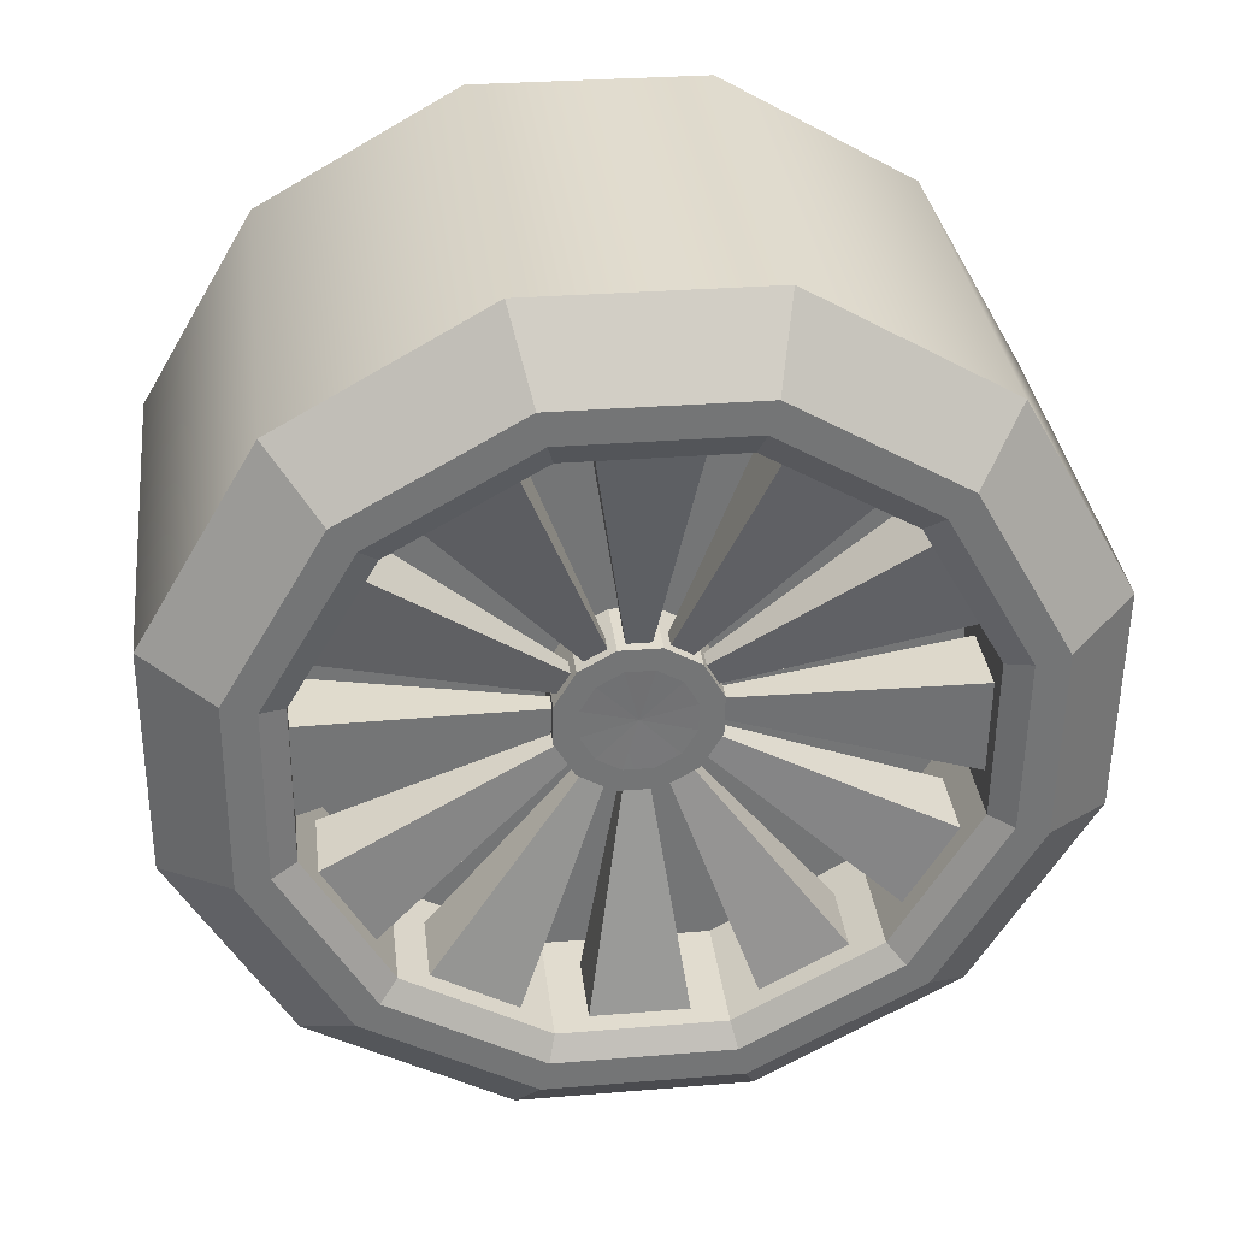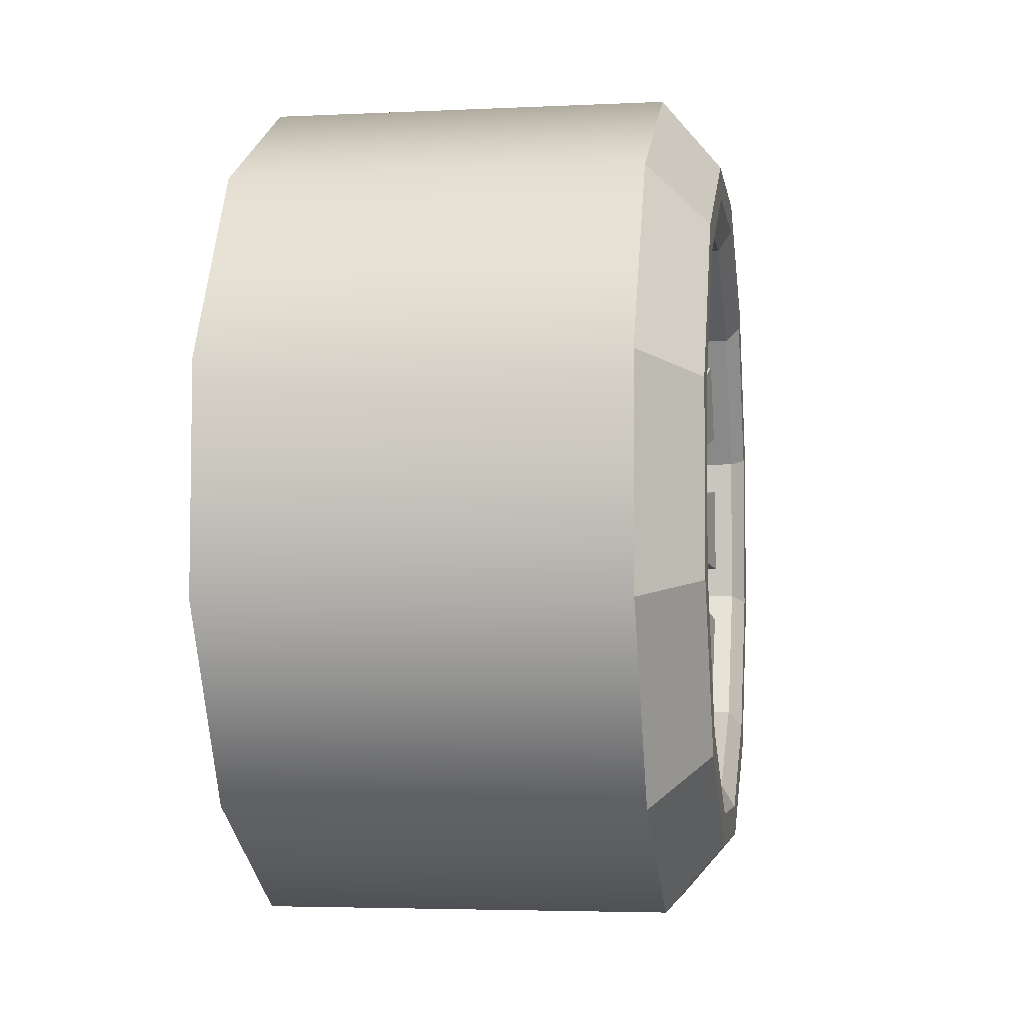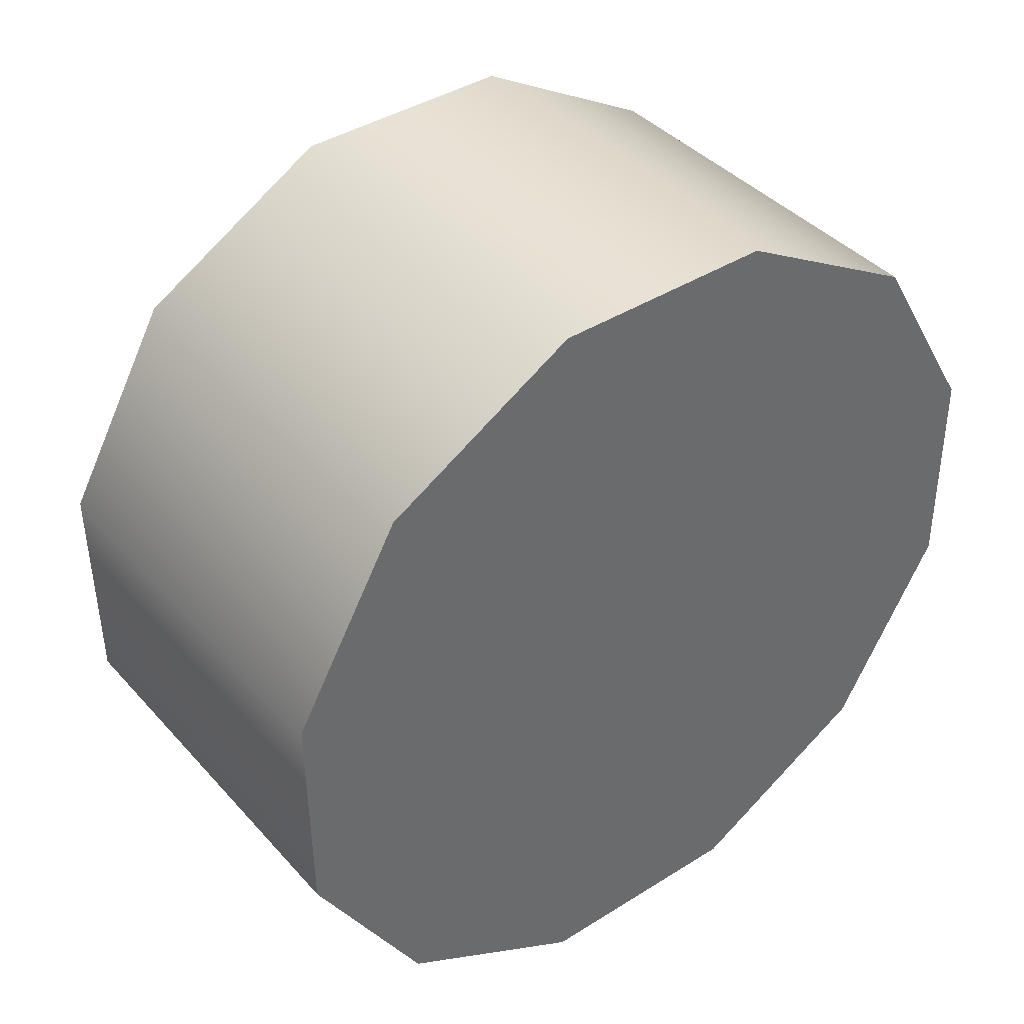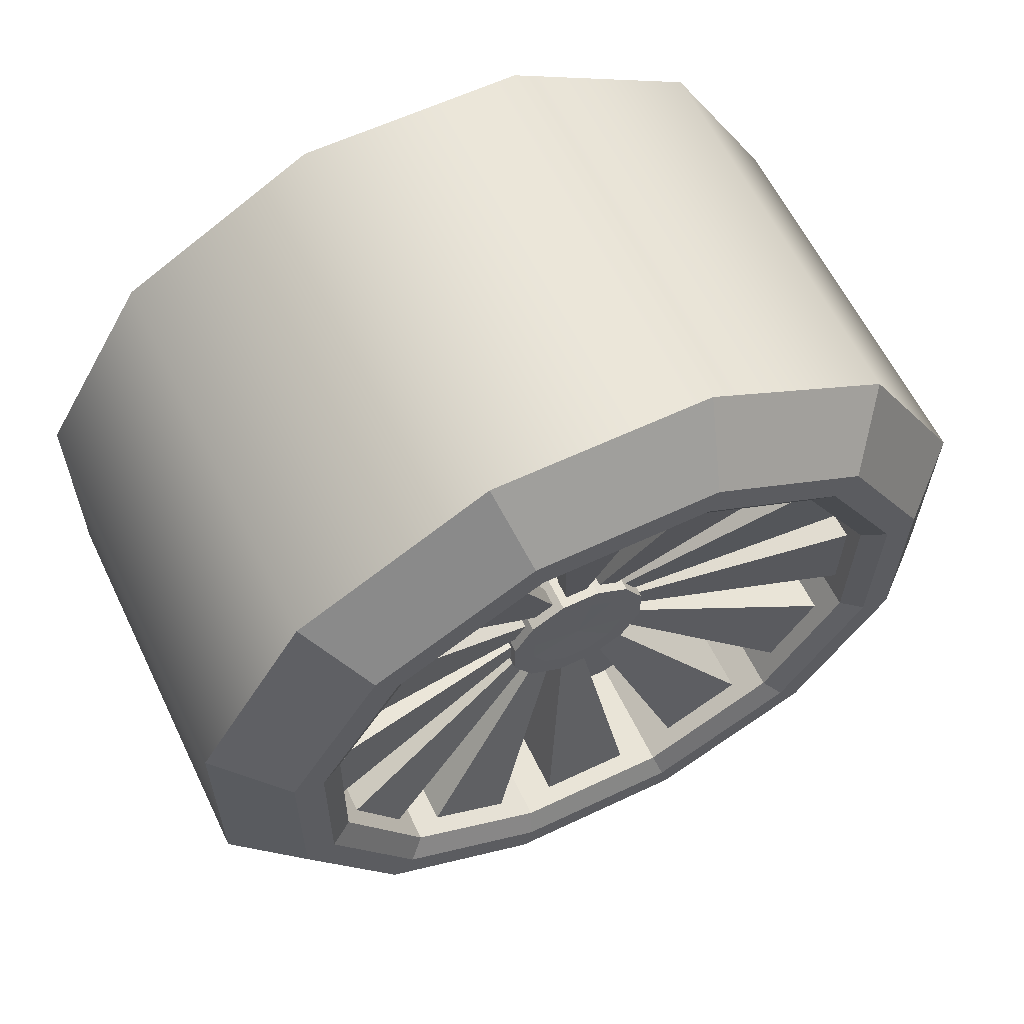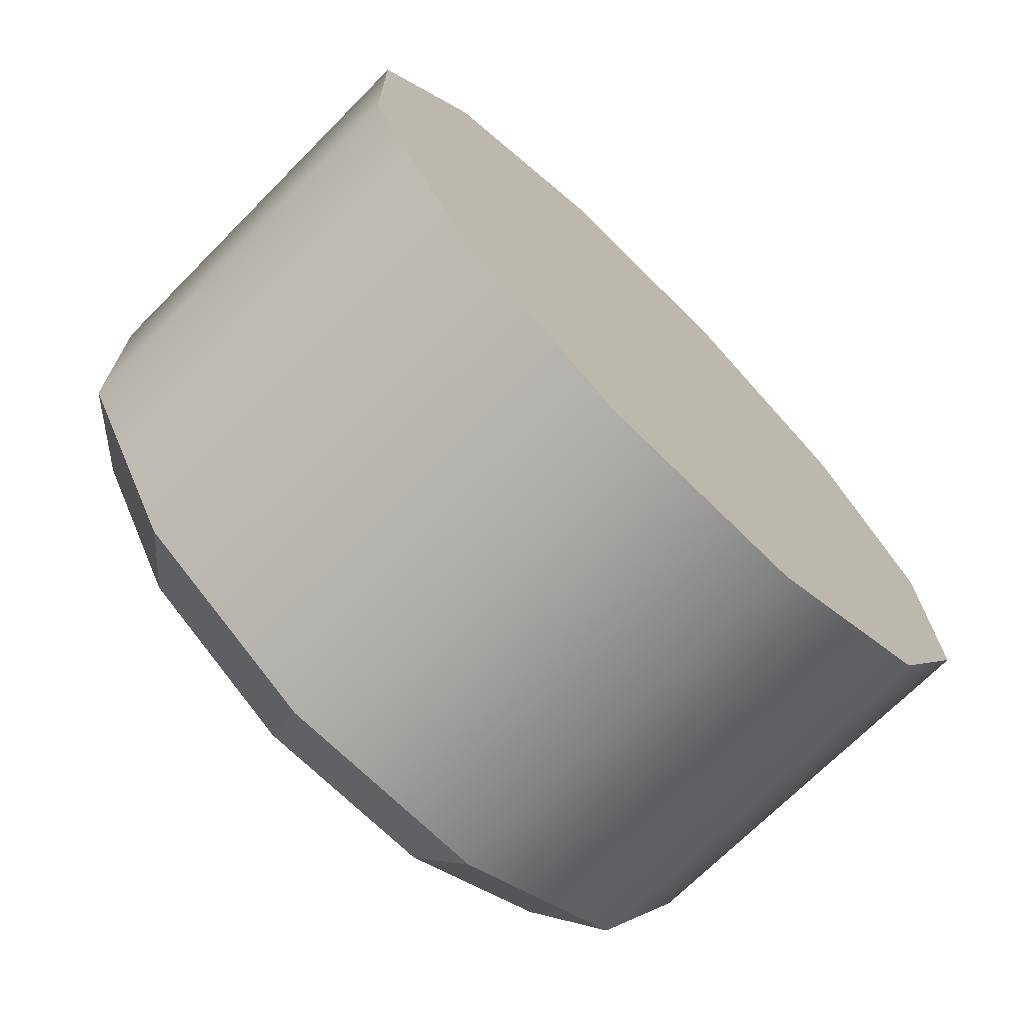
<metadata>
{"format":"obj","ext":"obj","renderer":"f3d","projection":"perspective","resolution":1024,"background":"white","views":[{"elev":34.1,"azim":83.0,"up":"+Z"},{"elev":-4.1,"azim":8.9,"up":"+Z"},{"elev":40.1,"azim":-127.3,"up":"+Y"},{"elev":61.6,"azim":64.1,"up":"+Z"},{"elev":-70.7,"azim":-134.8,"up":"+Z"}]}
</metadata>
<code>
g default
v -1.277 0.3458 -1.349
v -1.277 0.9741 -0.9956
v -1.277 1.341 -0.3754
v -1.277 1.35 0.3453
v -1.277 0.9962 0.9736
v -1.277 0.3761 1.341
v -1.277 -0.3447 1.349
v -1.277 -0.9729 0.9957
v -1.277 -1.34 0.3756
v -1.277 -1.348 -0.3452
v -1.277 -0.9951 -0.9734
v -1.277 -0.3749 -1.341
v 0.04311 0.3458 -1.349
v 0.04311 0.9741 -0.9956
v 0.04311 1.341 -0.3754
v 0.04311 1.35 0.3453
v 0.04311 0.9962 0.9736
v 0.04311 0.3761 1.341
v 0.04311 -0.3447 1.349
v 0.04311 -0.9729 0.9957
v 0.04311 -1.34 0.3756
v 0.04311 -1.348 -0.3452
v 0.04311 -0.9951 -0.9734
v 0.04311 -0.3749 -1.341
v 0.2317 0.29 -1.131
v 0.2317 0.8166 -0.8346
v 0.2317 1.125 -0.3147
v 0.2317 1.131 0.2895
v 0.2317 0.8352 0.8161
v 0.2317 0.3153 1.124
v 0.2317 -0.2889 1.131
v 0.2317 -0.8155 0.8347
v 0.2317 -1.123 0.3148
v 0.2317 -1.13 -0.2894
v 0.2317 -0.8341 -0.816
v 0.2317 -0.3142 -1.124
v 0.2317 0.2646 -1.032
v 0.2317 0.7451 -0.7614
v 0.2317 1.026 -0.2871
v 0.2317 1.032 0.2641
v 0.2317 0.7621 0.7446
v 0.2317 0.2878 1.026
v 0.2317 -0.2635 1.032
v 0.2317 -0.744 0.7616
v 0.2317 -1.025 0.2873
v 0.2317 -1.031 -0.264
v 0.2317 -0.7609 -0.7445
v 0.2317 -0.2866 -1.026
v -0.2117 0.2456 -0.9575
v -0.2117 0.6916 -0.7066
v -0.2117 0.9523 -0.2665
v -0.2117 0.9581 0.2451
v -0.2117 0.7073 0.691
v -0.2117 0.2671 0.9518
v -0.2117 -0.2445 0.9576
v -0.2117 -0.6904 0.7068
v -0.2117 -0.9512 0.2666
v -0.2117 -0.957 -0.245
v -0.2117 -0.7061 -0.6909
v -0.2117 -0.266 -0.9517
v -0.2117 0.06176 -0.2391
v -0.2117 0.1731 -0.1764
v -0.2117 0.2383 -0.06651
v -0.2117 0.2397 0.06126
v -0.2117 0.1771 0.1726
v -0.2117 0.06712 0.2378
v -0.2117 -0.06064 0.2392
v -0.2117 -0.172 0.1766
v -0.2117 -0.2371 0.06662
v -0.2117 -0.2386 -0.06115
v -0.2117 -0.1759 -0.1725
v -0.2117 -0.066 -0.2376
v -0.006502 0.04324 -0.1667
v -0.006502 0.1209 -0.123
v -0.006502 0.1663 -0.04636
v -0.006502 0.1673 0.04274
v -0.006502 0.1236 0.1204
v -0.006502 0.04698 0.1658
v -0.006502 -0.04212 0.1668
v -0.006502 -0.1198 0.1231
v -0.006502 -0.1652 0.04647
v -0.006502 -0.1662 -0.04262
v -0.006502 -0.1225 -0.1203
v -0.006502 -0.04586 -0.1657
v 0.1877 0.2456 -0.9575
v 0.1877 0.6916 -0.7066
v -0.2117 0.6916 -0.7066
v -0.2117 0.2456 -0.9575
v 0.1877 0.9523 -0.2665
v -0.2117 0.9523 -0.2665
v 0.1877 0.9581 0.2451
v -0.2117 0.9581 0.2451
v 0.1877 0.7073 0.691
v -0.2117 0.7073 0.691
v 0.1877 0.2671 0.9518
v -0.2117 0.2671 0.9518
v 0.1877 -0.2445 0.9576
v -0.2117 -0.2445 0.9576
v 0.1877 -0.6904 0.7068
v -0.2117 -0.6904 0.7068
v 0.1877 -0.9512 0.2666
v -0.2117 -0.9512 0.2666
v 0.1877 -0.957 -0.245
v -0.2117 -0.957 -0.245
v 0.1877 -0.7061 -0.6909
v -0.2117 -0.7061 -0.6909
v 0.1877 -0.266 -0.9517
v -0.2117 -0.266 -0.9517
v -0.2117 0.06176 -0.2391
v -0.2117 0.1731 -0.1764
v -0.006502 0.1731 -0.1764
v -0.006502 0.06176 -0.2391
v -0.2117 0.2383 -0.06651
v -0.006502 0.2383 -0.06651
v -0.2117 0.2397 0.06126
v -0.006502 0.2397 0.06126
v -0.2117 0.1771 0.1726
v -0.006502 0.1771 0.1726
v -0.2117 0.06712 0.2378
v -0.006502 0.06712 0.2378
v -0.2117 -0.06064 0.2392
v -0.006502 -0.06064 0.2392
v -0.2117 -0.172 0.1766
v -0.006502 -0.172 0.1766
v -0.2117 -0.2371 0.06662
v -0.006502 -0.2371 0.06662
v -0.2117 -0.2386 -0.06115
v -0.006502 -0.2386 -0.06115
v -0.2117 -0.1759 -0.1725
v -0.006502 -0.1759 -0.1725
v -0.2117 -0.066 -0.2376
v -0.006502 -0.066 -0.2376
v -0.0103 0.00056 5.7e-05
v 0.125 0.3386 -0.9052
v 0.125 0.5986 -0.7589
v -0.1051 0.5986 -0.7589
v -0.1051 0.3386 -0.9052
v 0.125 0.7459 -0.6149
v 0.125 0.898 -0.3582
v -0.1051 0.898 -0.3582
v -0.1051 0.7459 -0.6149
v 0.125 0.9535 -0.1598
v 0.125 0.9569 0.1385
v -0.1051 0.9569 0.1385
v -0.1051 0.9535 -0.1598
v 0.125 0.9058 0.3381
v 0.125 0.7595 0.5981
v -0.1051 0.7595 0.5981
v -0.1051 0.9058 0.3381
v 0.125 0.6155 0.7454
v 0.125 0.3588 0.8975
v -0.1051 0.3588 0.8975
v -0.1051 0.6155 0.7454
v 0.125 0.1604 0.953
v 0.125 -0.1379 0.9564
v -0.1051 -0.1379 0.9564
v -0.1051 0.1604 0.953
v 0.125 -0.3375 0.9053
v 0.125 -0.5975 0.759
v -0.1051 -0.5975 0.759
v -0.1051 -0.3375 0.9053
v 0.125 -0.7448 0.615
v 0.125 -0.8968 0.3583
v -0.1051 -0.8968 0.3583
v -0.1051 -0.7448 0.615
v 0.125 -0.9524 0.1599
v 0.125 -0.9558 -0.1384
v -0.1051 -0.9558 -0.1384
v -0.1051 -0.9524 0.1599
v 0.125 -0.9047 -0.338
v 0.125 -0.7584 -0.598
v -0.1051 -0.7584 -0.598
v -0.1051 -0.9047 -0.338
v 0.125 -0.6144 -0.7453
v 0.125 -0.3577 -0.8973
v -0.1051 -0.3577 -0.8973
v -0.1051 -0.6144 -0.7453
v 0.125 -0.1593 -0.9529
v 0.125 0.139 -0.9563
v -0.1051 0.139 -0.9563
v -0.1051 -0.1593 -0.9529
v -0.04057 0.08091 -0.2151
v -0.04057 0.1427 -0.1804
v -0.09527 0.1427 -0.1804
v -0.09527 0.08091 -0.2151
v -0.04057 0.1777 -0.1461
v -0.04057 0.2139 -0.08511
v -0.09527 0.2139 -0.08511
v -0.09527 0.1777 -0.1461
v -0.04057 0.2271 -0.03795
v -0.04057 0.2279 0.03296
v -0.09527 0.2279 0.03296
v -0.09527 0.2271 -0.03795
v -0.04057 0.2157 0.08041
v -0.04057 0.181 0.1422
v -0.09527 0.181 0.1422
v -0.09527 0.2157 0.08041
v -0.04057 0.1467 0.1772
v -0.04057 0.08572 0.2134
v -0.09527 0.08572 0.2134
v -0.09527 0.1467 0.1772
v -0.04057 0.03856 0.2266
v -0.04057 -0.03234 0.2274
v -0.09527 -0.03234 0.2274
v -0.09527 0.03856 0.2266
v -0.04057 -0.07979 0.2152
v -0.04057 -0.1416 0.1805
v -0.09527 -0.1416 0.1805
v -0.09527 -0.07979 0.2152
v -0.04057 -0.1766 0.1462
v -0.04057 -0.2128 0.08522
v -0.09527 -0.2128 0.08522
v -0.09527 -0.1766 0.1462
v -0.04057 -0.226 0.03806
v -0.04057 -0.2268 -0.03285
v -0.09527 -0.2268 -0.03285
v -0.09527 -0.226 0.03806
v -0.04057 -0.2146 -0.08029
v -0.04057 -0.1799 -0.1421
v -0.09527 -0.1799 -0.1421
v -0.09527 -0.2146 -0.08029
v -0.04057 -0.1456 -0.1771
v -0.04057 -0.0846 -0.2133
v -0.09527 -0.0846 -0.2133
v -0.09527 -0.1456 -0.1771
v -0.04057 -0.03744 -0.2265
v -0.04057 0.03346 -0.2273
v -0.09527 0.03346 -0.2273
v -0.09527 -0.03744 -0.2265
v -1.277 0.09476 -0.368
v -1.277 0.2662 -0.2716
v -1.277 0.3664 -0.1024
v -1.277 0.3686 0.09426
v -1.277 0.2722 0.2657
v -1.277 0.103 0.3659
v -1.277 -0.09364 0.3681
v -1.277 -0.2651 0.2717
v -1.277 -0.3653 0.1025
v -1.277 -0.3675 -0.09415
v -1.277 -0.2711 -0.2656
v -1.277 -0.1019 -0.3658
v -1.277 0.1805 -0.3198
v -1.277 0.3163 -0.187
v -1.277 0.3675 -0.004068
v -1.277 0.3204 0.18
v -1.277 0.1876 0.3158
v -1.277 0.004685 0.367
v -1.277 -0.1793 0.3199
v -1.277 -0.3152 0.1871
v -1.277 -0.3664 0.004181
v -1.277 -0.3193 -0.1799
v -1.277 -0.1865 -0.3157
v -1.277 -0.003565 -0.3669
g wheel_LB
f 13 1 2 14
f 14 2 3 15
f 15 3 4 16
f 16 4 5 17
f 17 5 6 18
f 18 6 7 19
f 19 7 8 20
f 20 8 9 21
f 21 9 10 22
f 22 10 11 23
f 23 11 12 24
f 24 12 1 13
f 133 73 74
f 133 74 75
f 133 75 76
f 133 76 77
f 133 77 78
f 133 78 79
f 133 79 80
f 133 80 81
f 133 81 82
f 133 82 83
f 133 83 84
f 73 133 84
f 13 14 26 25
f 14 15 27 26
f 15 16 28 27
f 16 17 29 28
f 17 18 30 29
f 18 19 31 30
f 19 20 32 31
f 20 21 33 32
f 21 22 34 33
f 22 23 35 34
f 23 24 36 35
f 24 13 25 36
f 25 26 38 37
f 26 27 39 38
f 27 28 40 39
f 28 29 41 40
f 29 30 42 41
f 30 31 43 42
f 31 32 44 43
f 32 33 45 44
f 33 34 46 45
f 34 35 47 46
f 35 36 48 47
f 36 25 37 48
f 182 183 184 185
f 186 187 188 189
f 190 191 192 193
f 194 195 196 197
f 198 199 200 201
f 202 203 204 205
f 206 207 208 209
f 210 211 212 213
f 214 215 216 217
f 218 219 220 221
f 222 223 224 225
f 226 227 228 229
f 49 50 62 61
f 50 51 63 62
f 51 52 64 63
f 52 53 65 64
f 53 54 66 65
f 54 55 67 66
f 55 56 68 67
f 56 57 69 68
f 57 58 70 69
f 58 59 71 70
f 59 60 72 71
f 60 49 61 72
f 109 110 111 112
f 110 113 114 111
f 113 115 116 114
f 115 117 118 116
f 117 119 120 118
f 119 121 122 120
f 121 123 124 122
f 123 125 126 124
f 125 127 128 126
f 127 129 130 128
f 129 131 132 130
f 131 109 112 132
f 37 38 86 85
f 50 49 88 87
f 38 39 89 86
f 51 50 87 90
f 39 40 91 89
f 52 51 90 92
f 40 41 93 91
f 53 52 92 94
f 41 42 95 93
f 54 53 94 96
f 42 43 97 95
f 55 54 96 98
f 43 44 99 97
f 56 55 98 100
f 44 45 101 99
f 57 56 100 102
f 45 46 103 101
f 58 57 102 104
f 46 47 105 103
f 59 58 104 106
f 47 48 107 105
f 60 59 106 108
f 48 37 85 107
f 49 60 108 88
f 61 62 110 109
f 74 73 112 111
f 62 63 113 110
f 75 74 111 114
f 63 64 115 113
f 76 75 114 116
f 64 65 117 115
f 77 76 116 118
f 65 66 119 117
f 78 77 118 120
f 66 67 121 119
f 79 78 120 122
f 67 68 123 121
f 80 79 122 124
f 68 69 125 123
f 81 80 124 126
f 69 70 127 125
f 82 81 126 128
f 70 71 129 127
f 83 82 128 130
f 71 72 131 129
f 84 83 130 132
f 72 61 109 131
f 73 84 132 112
f 85 86 135 134
f 86 87 136 135
f 87 88 137 136
f 88 85 134 137
f 86 89 139 138
f 89 90 140 139
f 90 87 141 140
f 87 86 138 141
f 89 91 143 142
f 91 92 144 143
f 92 90 145 144
f 90 89 142 145
f 91 93 147 146
f 93 94 148 147
f 94 92 149 148
f 92 91 146 149
f 93 95 151 150
f 95 96 152 151
f 96 94 153 152
f 94 93 150 153
f 95 97 155 154
f 97 98 156 155
f 98 96 157 156
f 96 95 154 157
f 97 99 159 158
f 99 100 160 159
f 100 98 161 160
f 98 97 158 161
f 99 101 163 162
f 101 102 164 163
f 102 100 165 164
f 100 99 162 165
f 101 103 167 166
f 103 104 168 167
f 104 102 169 168
f 102 101 166 169
f 103 105 171 170
f 105 106 172 171
f 106 104 173 172
f 104 103 170 173
f 105 107 175 174
f 107 108 176 175
f 108 106 177 176
f 106 105 174 177
f 107 85 179 178
f 85 88 180 179
f 88 108 181 180
f 108 107 178 181
f 134 135 183 182
f 135 136 184 183
f 136 137 185 184
f 137 134 182 185
f 138 139 187 186
f 139 140 188 187
f 140 141 189 188
f 141 138 186 189
f 142 143 191 190
f 143 144 192 191
f 144 145 193 192
f 145 142 190 193
f 146 147 195 194
f 147 148 196 195
f 148 149 197 196
f 149 146 194 197
f 150 151 199 198
f 151 152 200 199
f 152 153 201 200
f 153 150 198 201
f 154 155 203 202
f 155 156 204 203
f 156 157 205 204
f 157 154 202 205
f 158 159 207 206
f 159 160 208 207
f 160 161 209 208
f 161 158 206 209
f 162 163 211 210
f 163 164 212 211
f 164 165 213 212
f 165 162 210 213
f 166 167 215 214
f 167 168 216 215
f 168 169 217 216
f 169 166 214 217
f 170 171 219 218
f 171 172 220 219
f 172 173 221 220
f 173 170 218 221
f 174 175 223 222
f 175 176 224 223
f 176 177 225 224
f 177 174 222 225
f 178 179 227 226
f 179 180 228 227
f 180 181 229 228
f 181 178 226 229
f 2 1 230 242 231
f 3 2 231 243 232
f 4 3 232 244 233
f 5 4 233 245 234
f 6 5 234 246 235
f 7 6 235 247 236
f 8 7 236 248 237
f 9 8 237 249 238
f 10 9 238 250 239
f 11 10 239 251 240
f 12 11 240 252 241
f 1 12 241 253 230
f 231 242 243
f 243 244 232
f 244 245 233
f 245 246 234
f 246 247 235
f 247 248 236
f 248 249 237
f 249 250 238
f 250 251 239
f 251 252 240
f 252 253 241
f 253 242 230
f 243 242 253 252 251 250 249 248 247 246 245 244

</code>
